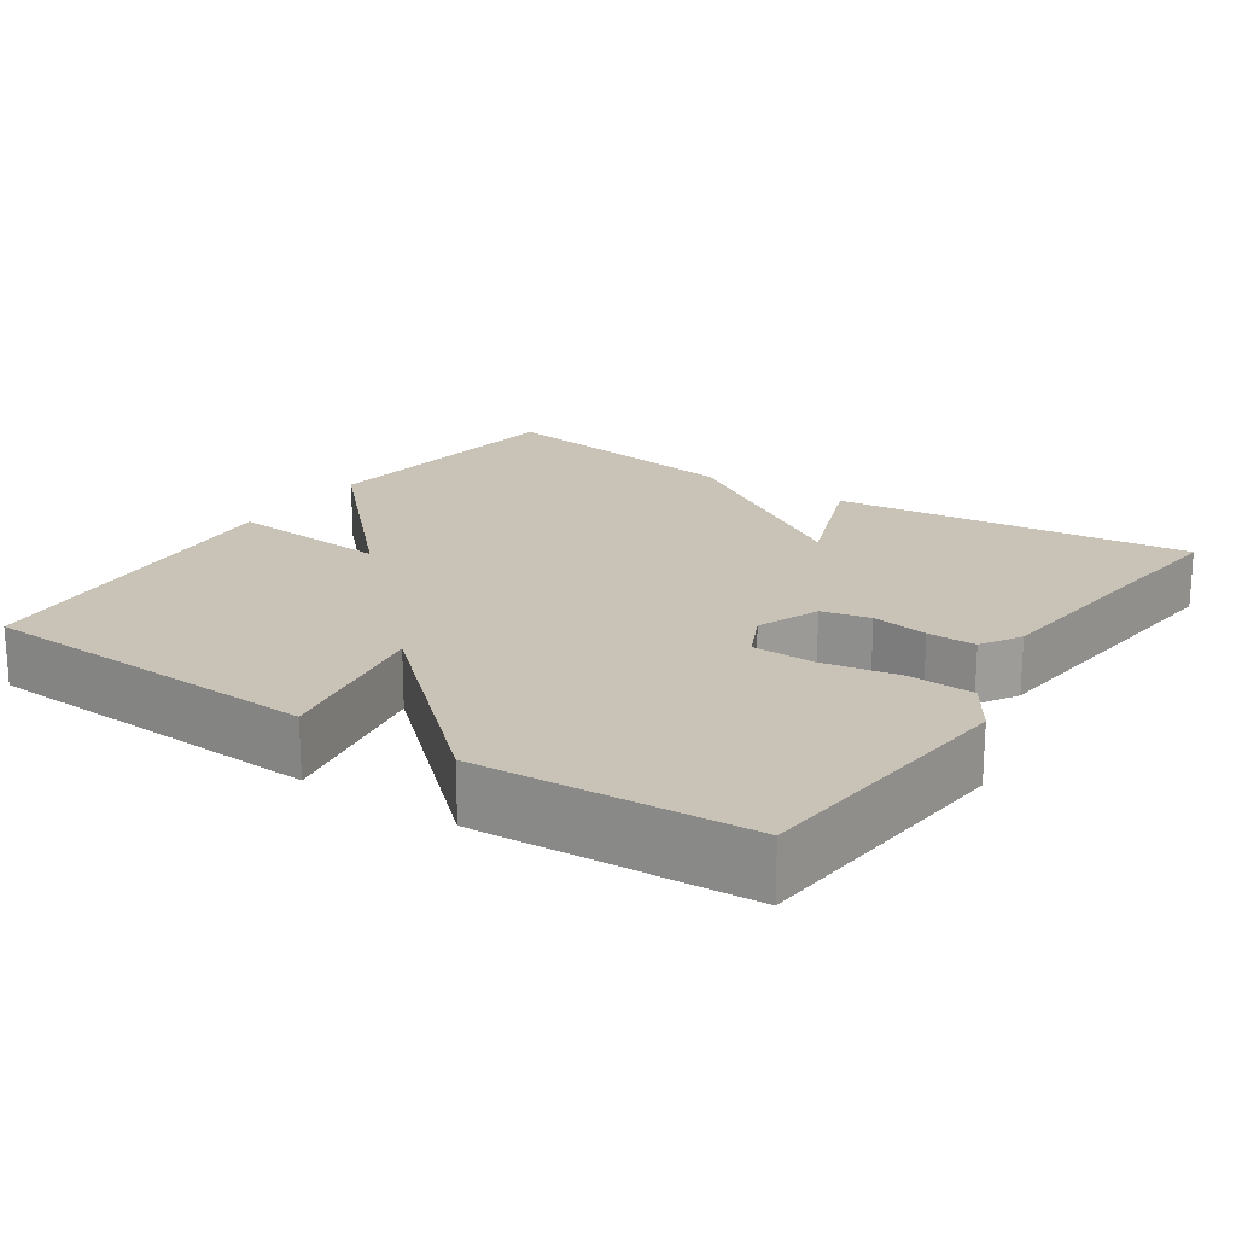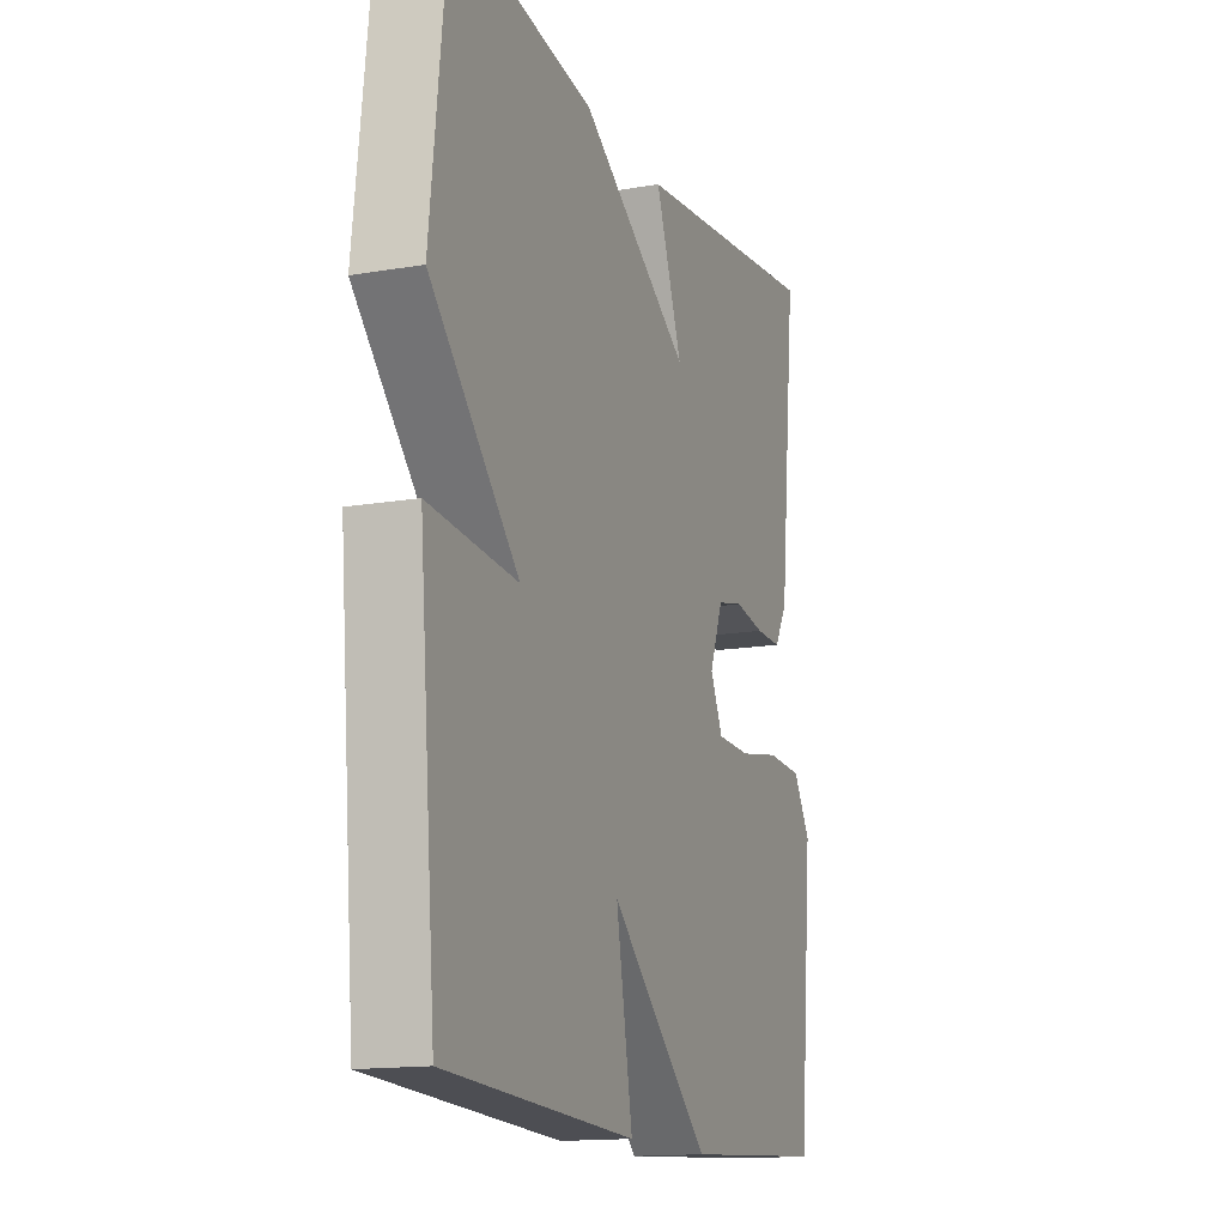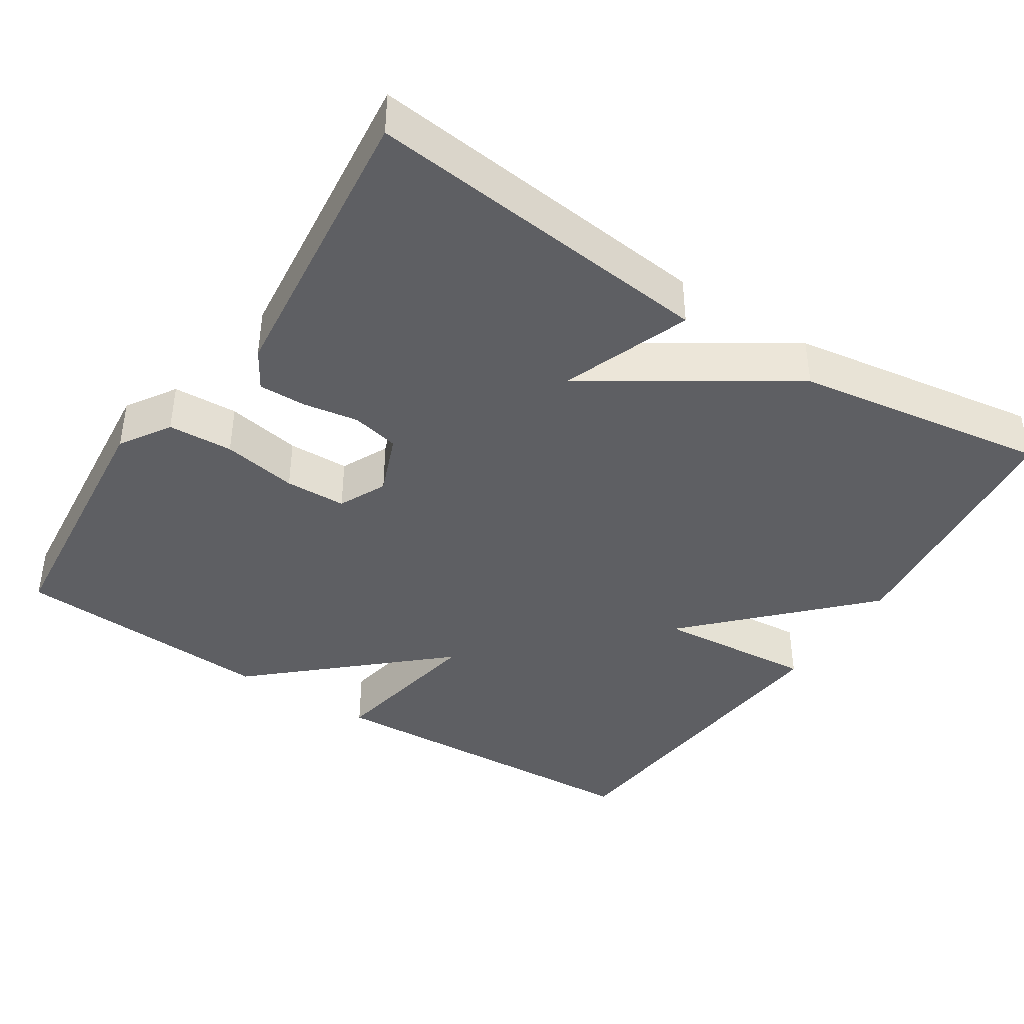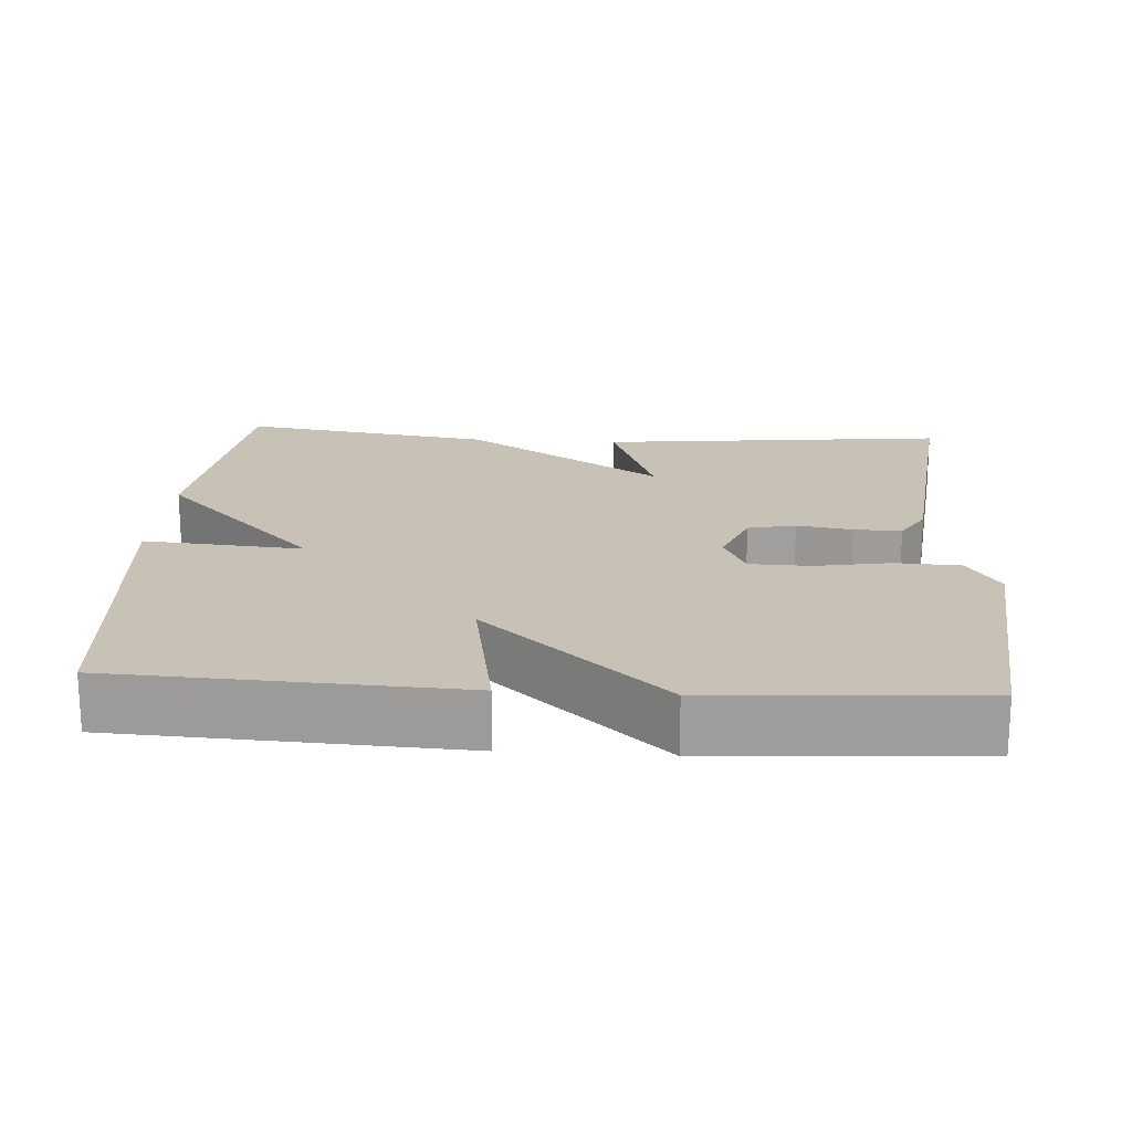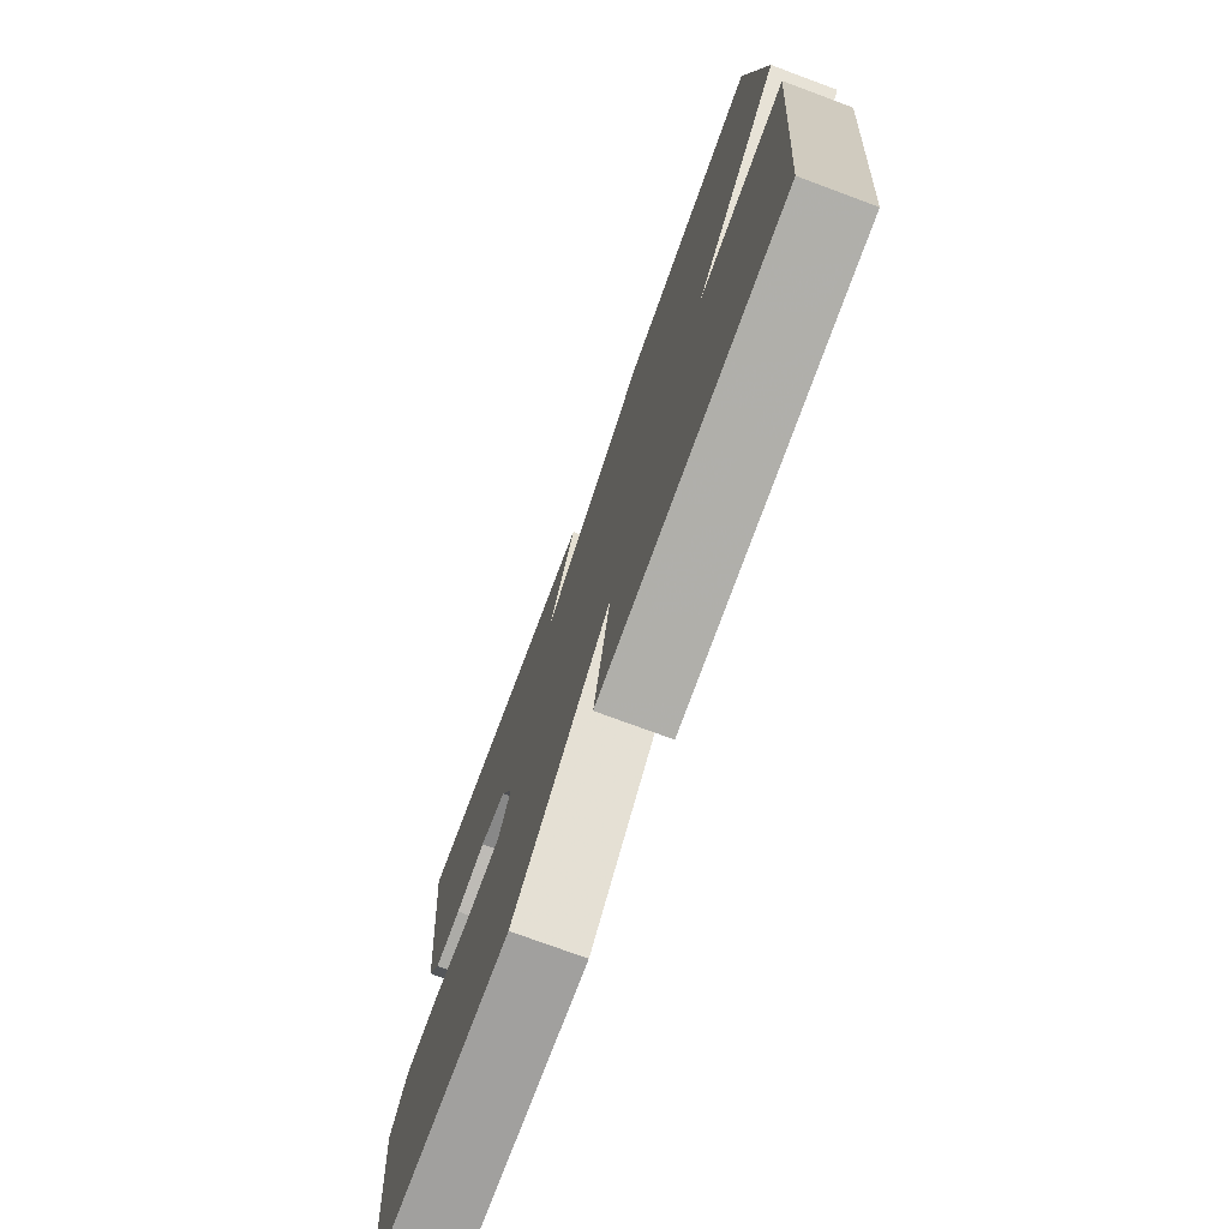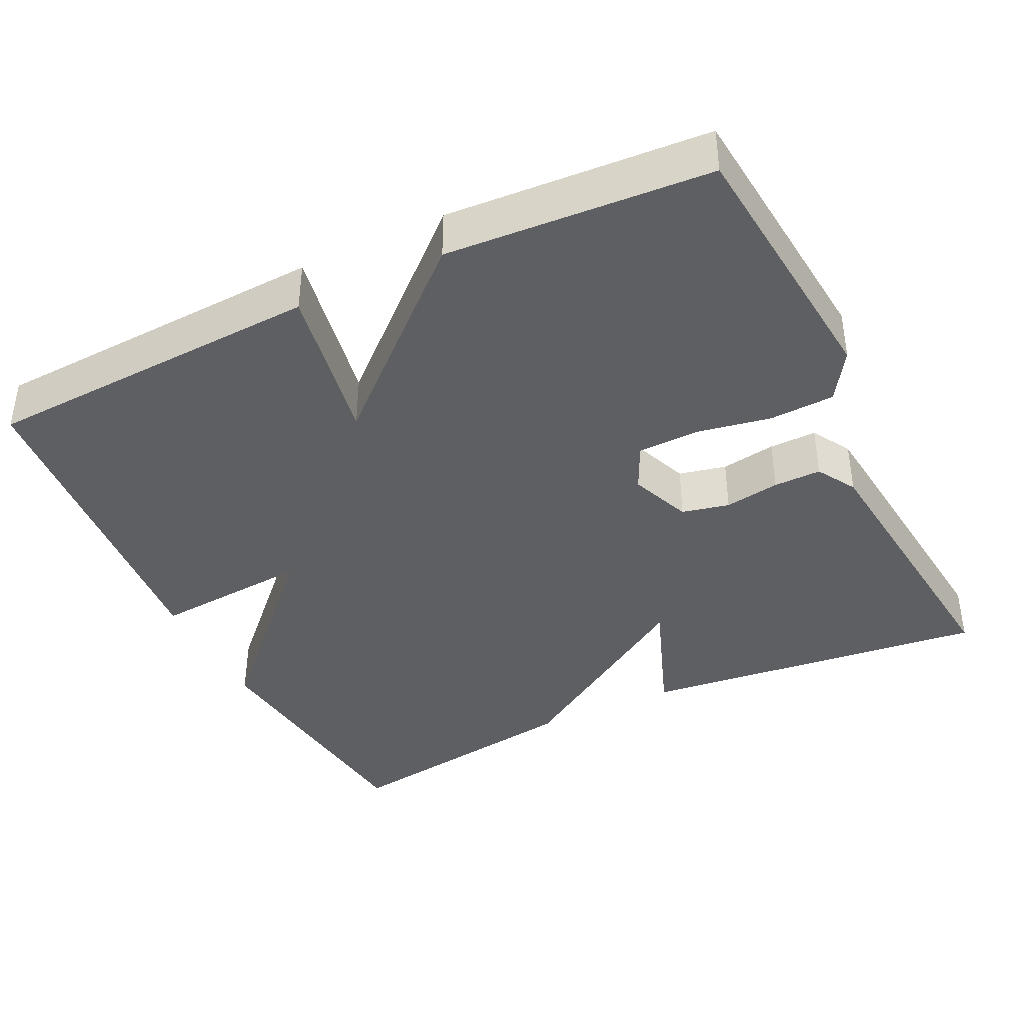
<metadata>
{"format":"obj","ext":"obj","renderer":"f3d","projection":"perspective","resolution":1024,"background":"white","views":[{"elev":19.5,"azim":-146.0,"up":"+Y"},{"elev":-14.7,"azim":110.3,"up":"+Z"},{"elev":-40.8,"azim":-32.9,"up":"+Y"},{"elev":19.0,"azim":-176.2,"up":"+Y"},{"elev":-75.3,"azim":69.7,"up":"+Z"},{"elev":-39.6,"azim":-154.1,"up":"+Y"}]}
</metadata>
<code>
v -0.5 0.07 -0.5
v -0.534 0.07 -0.144
v -0.492 0.07 -0.078
v -0.406 0.07 -0.074
v -0.307 0.07 -0.092
v -0.226 0.07 -0.09
v -0.196 0.07 -0.027
v -0.228 0.07 0.054
v -0.291 0.07 0.068
v -0.364 0.07 0.056
v -0.427 0.07 0.055
v -0.458 0.07 0.107
v -0.5 0.07 0.5
v -0.036 0.07 0.449
v -0.1 0.07 0.278
v 0.164 0.07 0.449
v 0.5 0.07 0.5
v 0.54 0.07 0.149
v 0.329 0.07 -0.068
v 0.54 0.07 -0.051
v 0.5 0.07 -0.5
v 0.048 0.07 -0.522
v 0.087 0.07 -0.307
v -0.152 0.07 -0.522
v -0.5 0 -0.5
v -0.534 0 -0.144
v -0.492 0 -0.078
v -0.406 0 -0.074
v -0.307 0 -0.092
v -0.226 0 -0.09
v -0.196 0 -0.027
v -0.228 0 0.054
v -0.291 0 0.068
v -0.364 0 0.056
v -0.427 0 0.055
v -0.458 0 0.107
v -0.5 0 0.5
v -0.036 0 0.449
v -0.1 0 0.278
v 0.164 0 0.449
v 0.5 0 0.5
v 0.54 0 0.149
v 0.329 0 -0.068
v 0.54 0 -0.051
v 0.5 0 -0.5
v 0.048 0 -0.522
v 0.087 0 -0.307
v -0.152 0 -0.522
f 3 4 5
f 2 3 5
f 1 2 5
f 24 1 5
f 23 24 5
f 21 22 23
f 20 21 23
f 19 20 23
f 18 19 23
f 17 18 23
f 16 17 23
f 15 16 23
f 13 14 15
f 12 13 15
f 11 12 15
f 10 11 15
f 9 10 15
f 8 9 15
f 7 8 15 23
f 6 7 23
f 5 6 23
f 29 28 27
f 29 27 26
f 29 26 25
f 29 25 48
f 29 48 47
f 47 46 45
f 47 45 44
f 47 44 43
f 47 43 42
f 47 42 41
f 47 41 40
f 47 40 39
f 39 38 37
f 39 37 36
f 39 36 35
f 39 35 34
f 39 34 33
f 39 33 32
f 47 39 32 31
f 47 31 30
f 47 30 29
f 1 25 26 2
f 2 26 27 3
f 3 27 28 4
f 4 28 29 5
f 5 29 30 6
f 6 30 31 7
f 7 31 32 8
f 8 32 33 9
f 9 33 34 10
f 10 34 35 11
f 11 35 36 12
f 12 36 37 13
f 13 37 38 14
f 14 38 39 15
f 15 39 40 16
f 16 40 41 17
f 17 41 42 18
f 18 42 43 19
f 19 43 44 20
f 20 44 45 21
f 21 45 46 22
f 22 46 47 23
f 23 47 48 24
f 24 48 25 1

</code>
